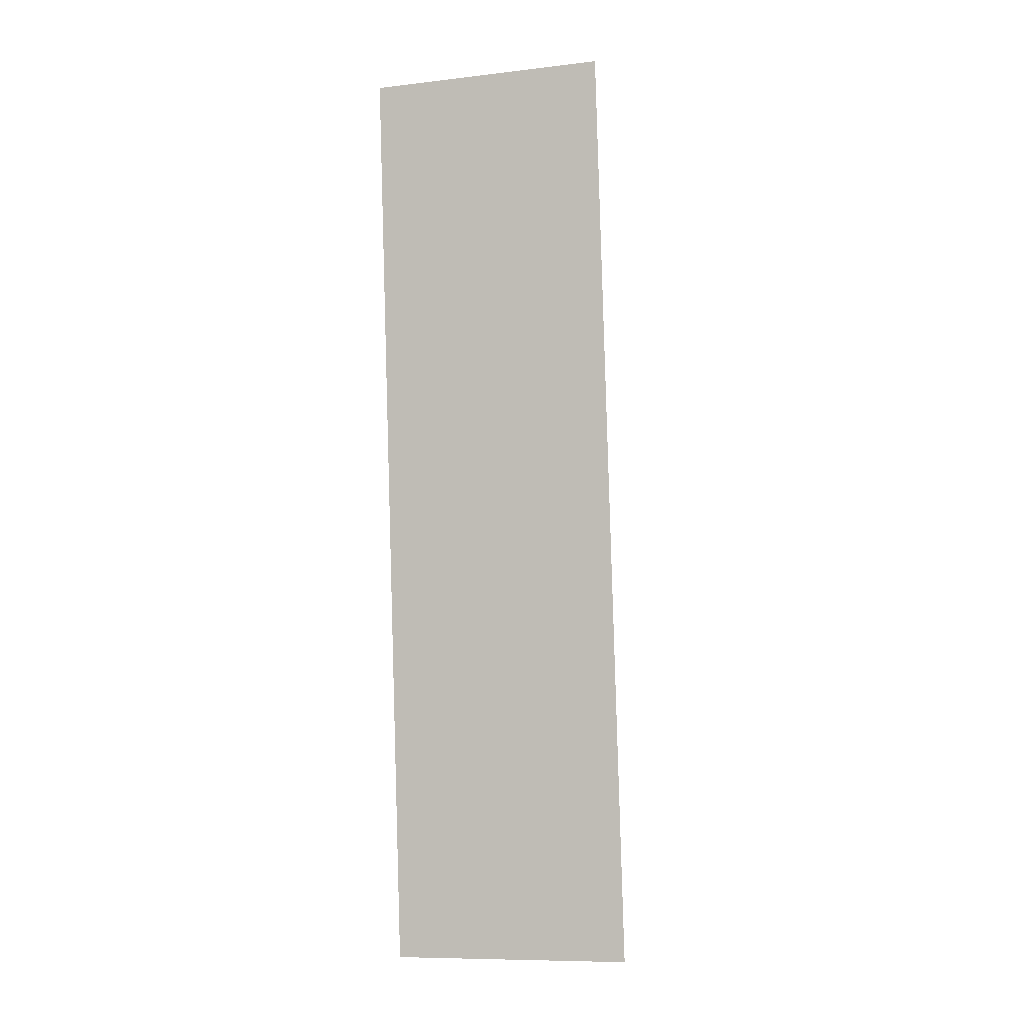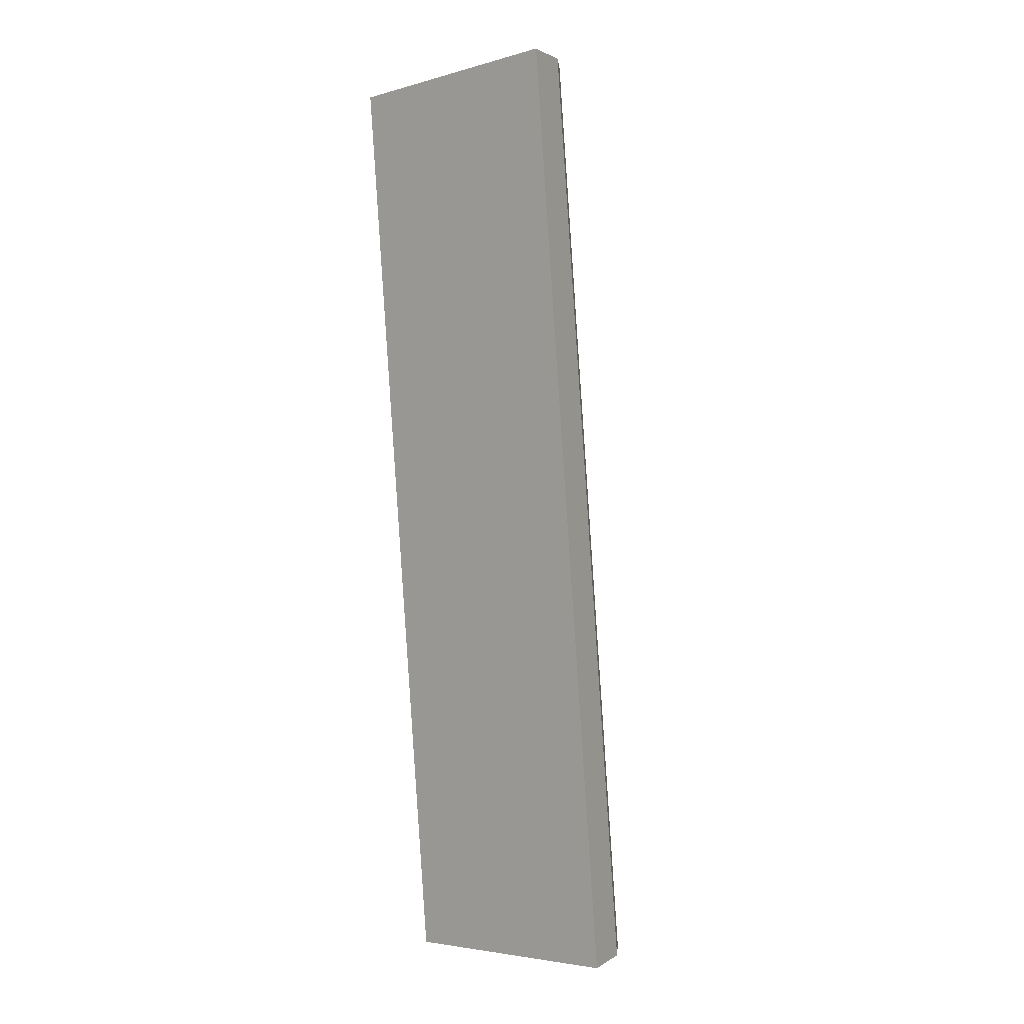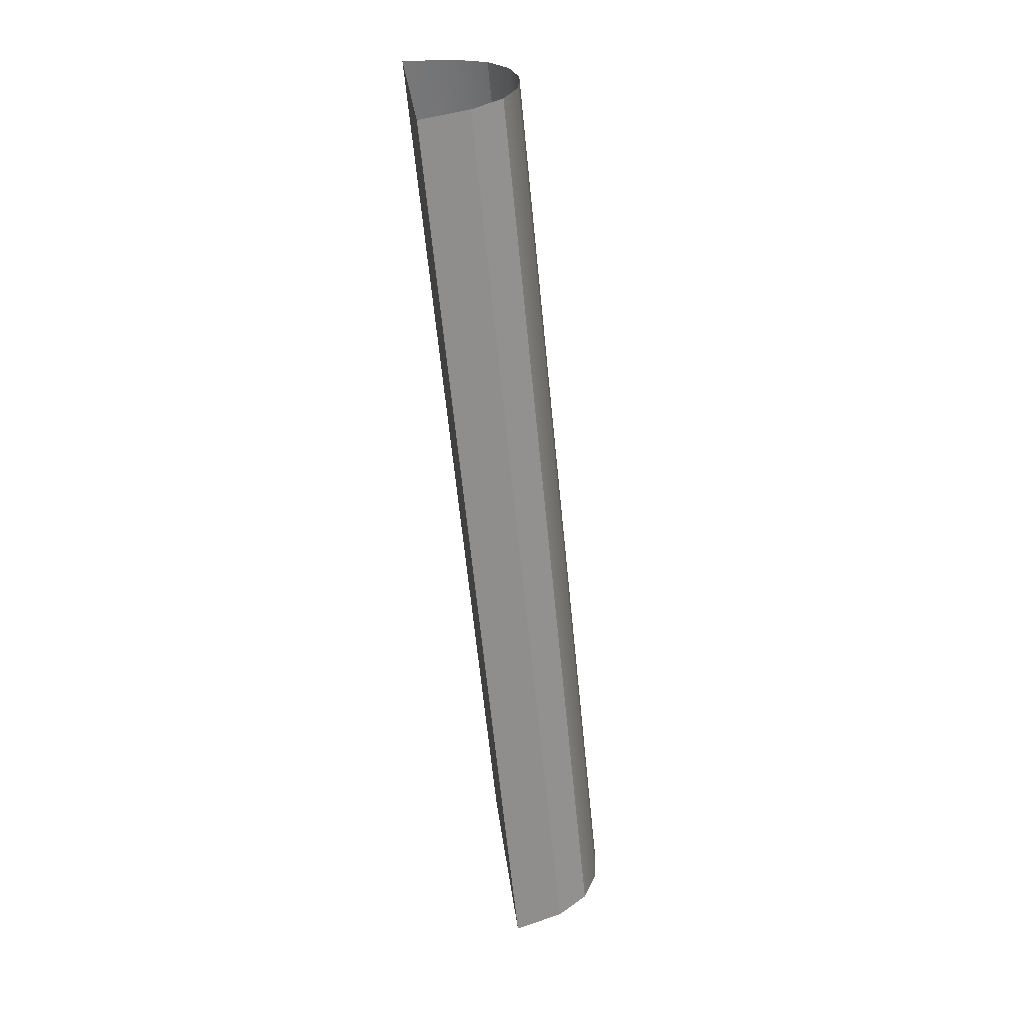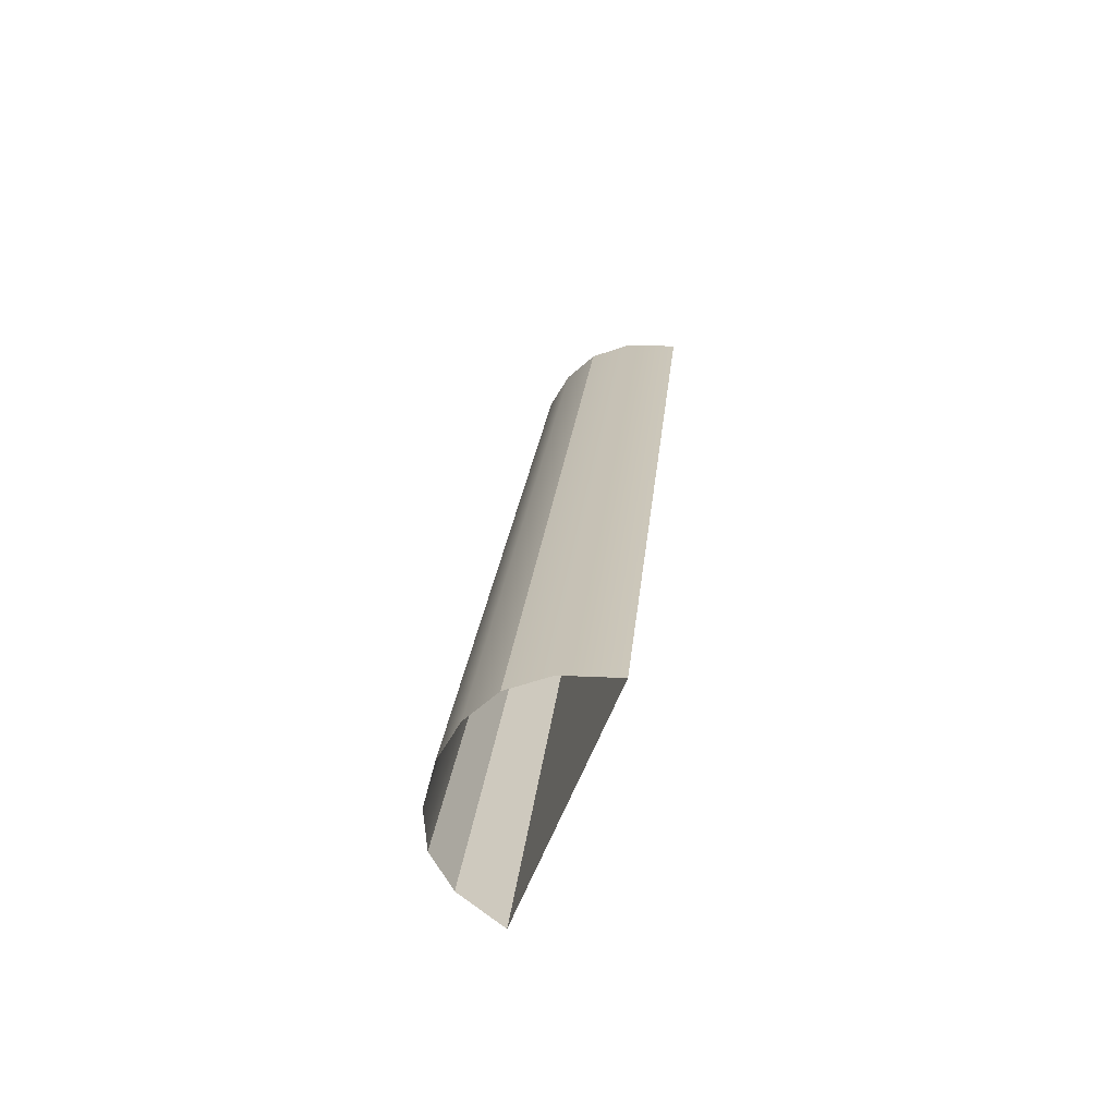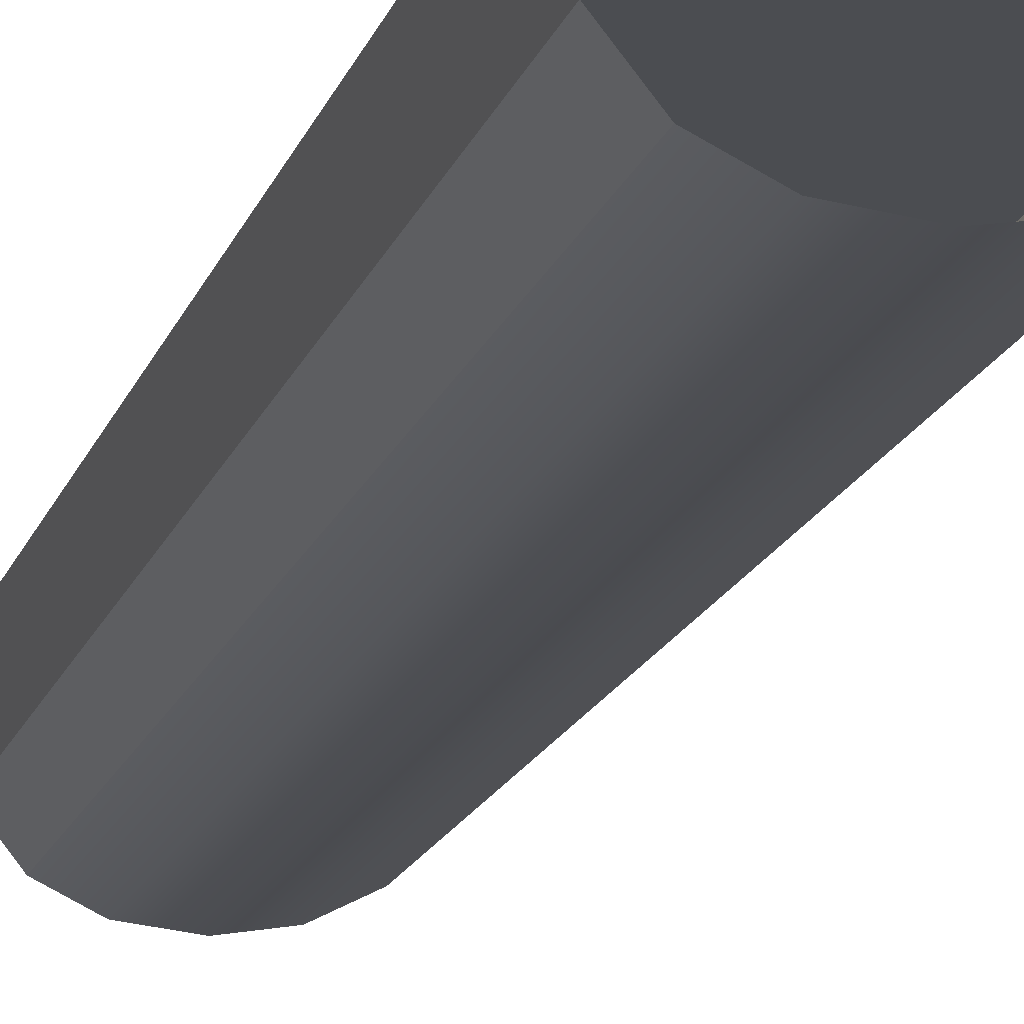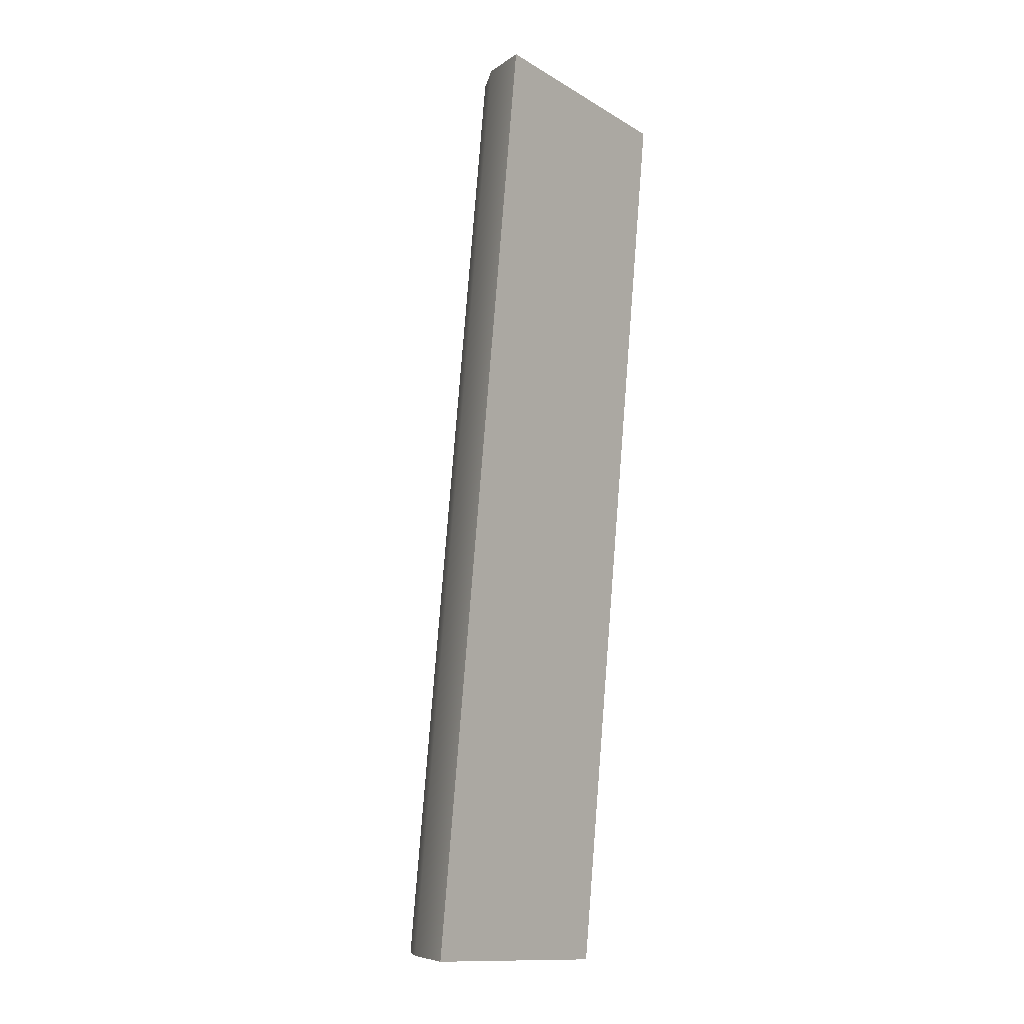
<metadata>
{"format":"obj","ext":"obj","renderer":"f3d","projection":"perspective","resolution":1024,"background":"white","views":[{"elev":-9.9,"azim":16.7,"up":"+Y"},{"elev":-4.3,"azim":41.7,"up":"+Y"},{"elev":26.6,"azim":83.8,"up":"+Y"},{"elev":-66.2,"azim":-112.5,"up":"+Y"},{"elev":-10.2,"azim":164.9,"up":"+Z"},{"elev":-13.5,"azim":-52.2,"up":"+Y"}]}
</metadata>
<code>
o #ID1322
v 0.3715 0.05056 -0.009171
v 0.3748 0.03792 -0.01043
v 0.3715 0.03792 -0.01043
v 0.3748 0.05056 -0.009171
v 0.3718 0.03799 -0.01112
v 0.3715 0.05056 -0.009171
v 0.3715 0.03792 -0.01043
v 0.3718 0.05063 -0.009853
v 0.3747 0.05063 -0.009853
v 0.3748 0.03792 -0.01043
v 0.3748 0.05056 -0.009171
v 0.3747 0.03799 -0.01112
v 0.3722 0.03803 -0.01155
v 0.3722 0.05067 -0.01029
v 0.3743 0.05067 -0.01029
v 0.3747 0.03799 -0.01112
v 0.3747 0.05063 -0.009853
v 0.3743 0.03803 -0.01155
v 0.3727 0.03805 -0.01179
v 0.3722 0.05067 -0.01029
v 0.3722 0.03803 -0.01155
v 0.3727 0.05069 -0.01053
v 0.3743 0.05067 -0.01029
v 0.3739 0.03805 -0.01179
v 0.3743 0.03803 -0.01155
v 0.3739 0.05069 -0.01053
v 0.3733 0.03806 -0.01187
v 0.3733 0.0507 -0.01061
f 1 2 3
f 3 2 1
f 2 1 4
f 4 1 2
f 5 6 7
f 7 6 5
f 6 5 8
f 8 5 6
f 9 10 11
f 11 10 9
f 10 9 12
f 12 9 10
f 13 8 5
f 5 8 13
f 8 13 14
f 14 13 8
f 15 16 17
f 17 16 15
f 16 15 18
f 18 15 16
f 19 20 21
f 21 20 19
f 20 19 22
f 22 19 20
f 23 24 25
f 25 24 23
f 24 23 26
f 26 23 24
f 27 22 19
f 19 22 27
f 22 27 28
f 28 27 22
f 26 27 24
f 24 27 26
f 27 26 28
f 28 26 27

</code>
